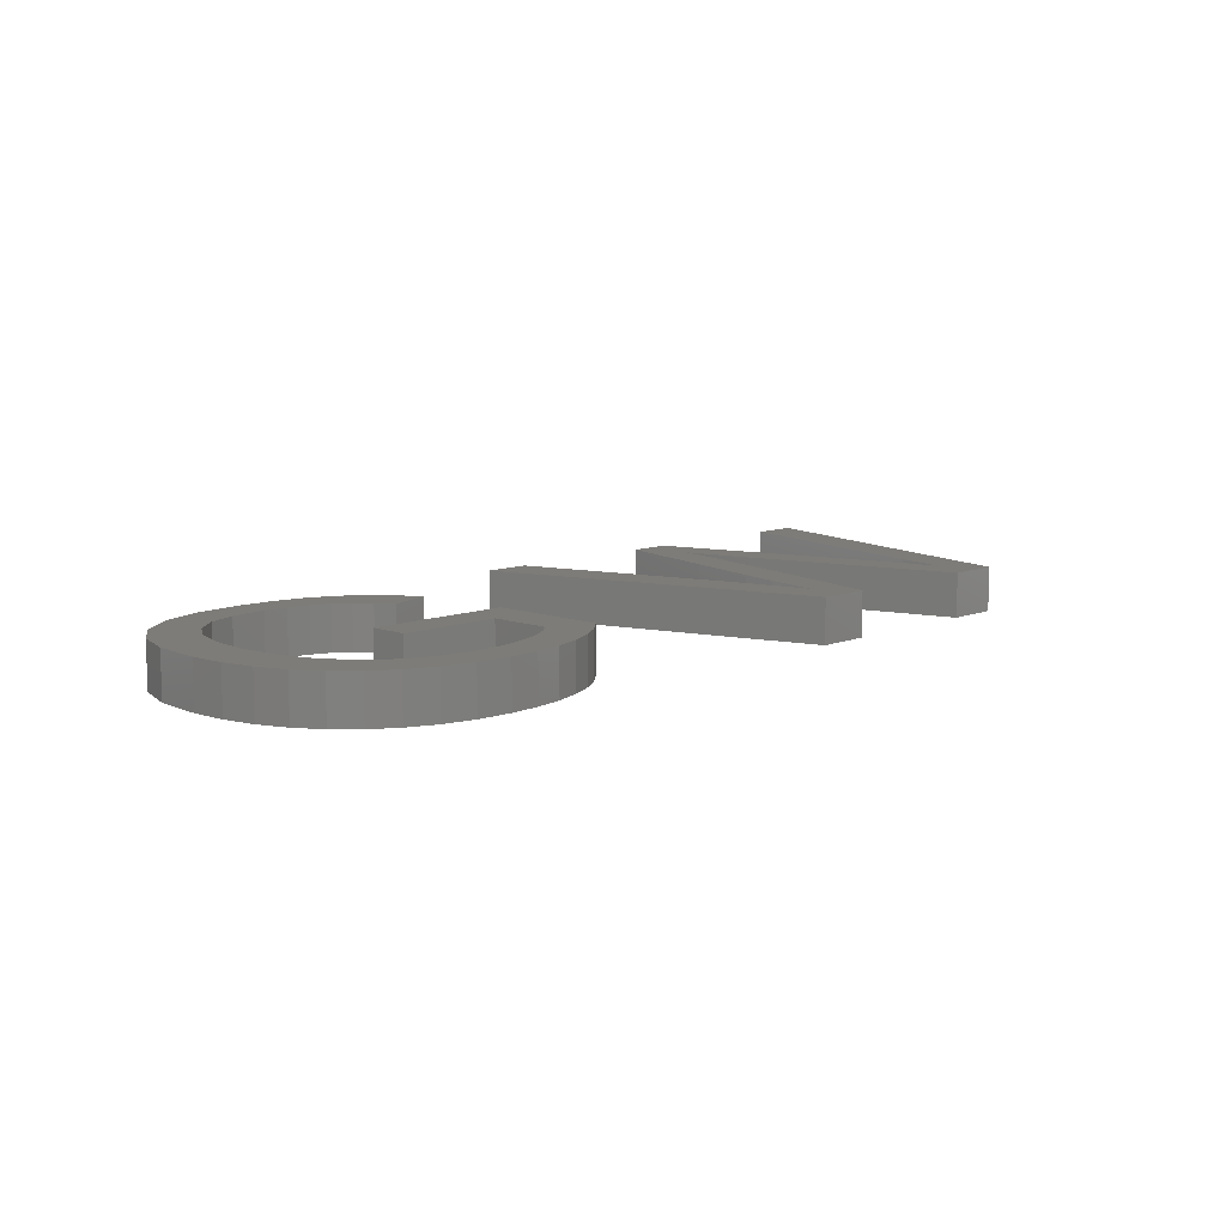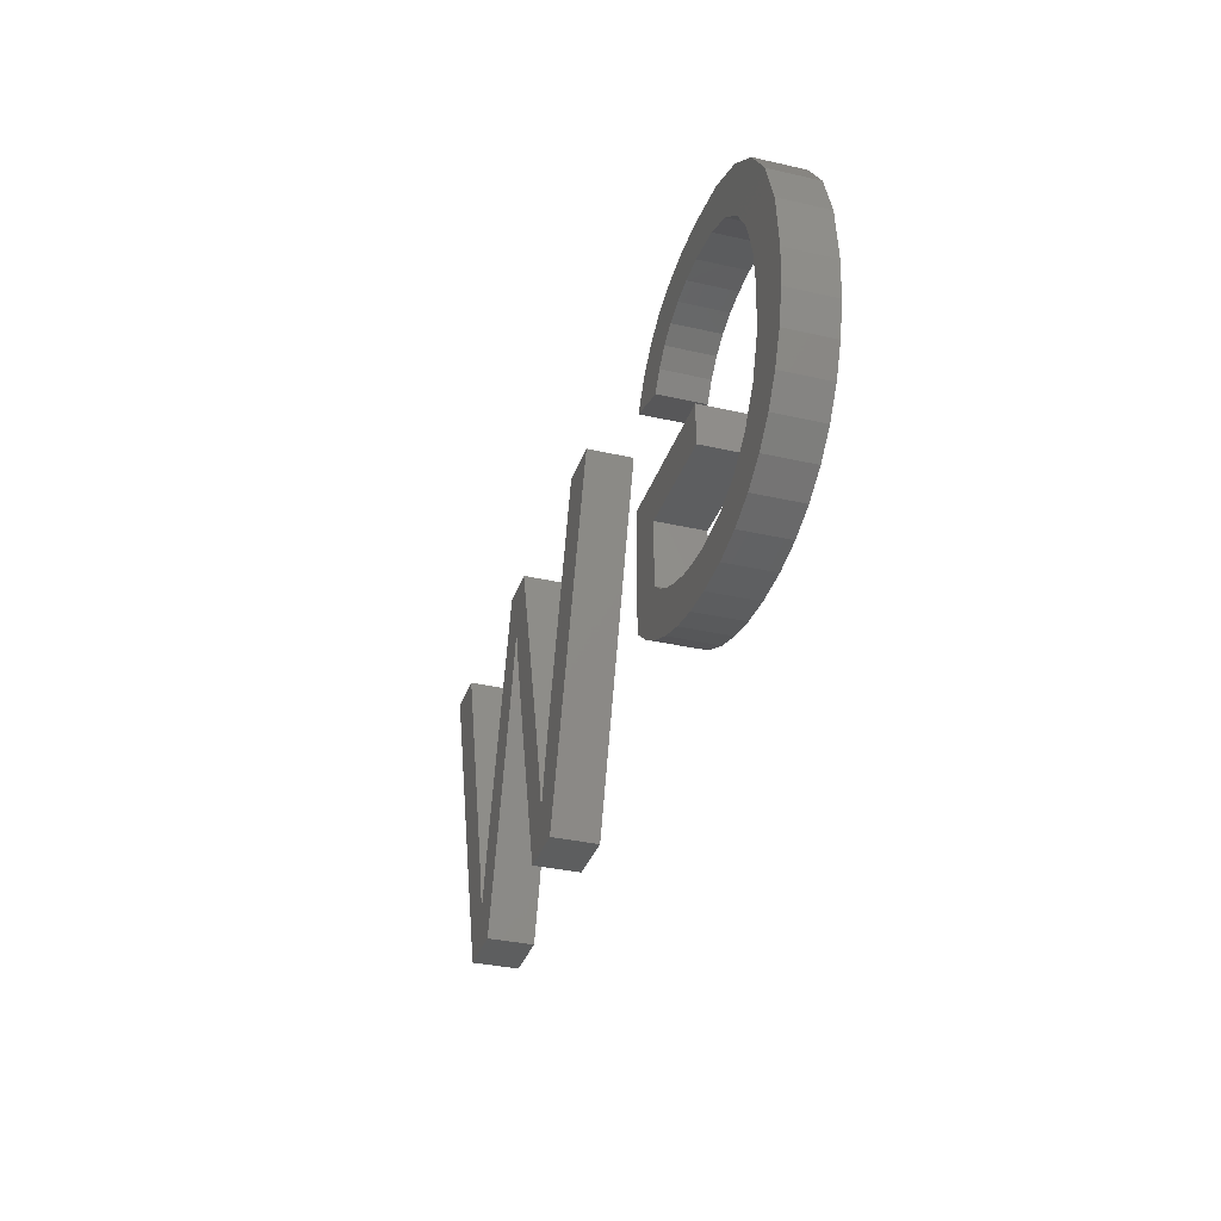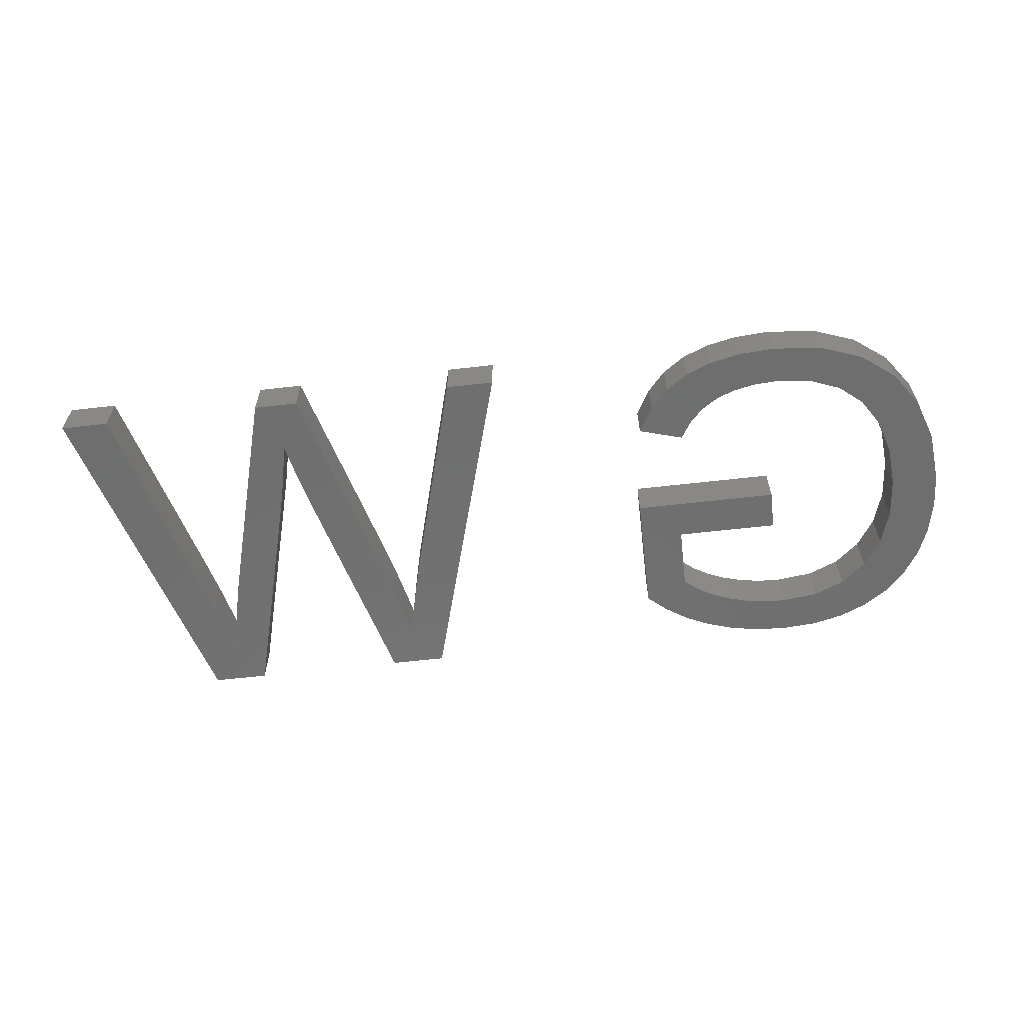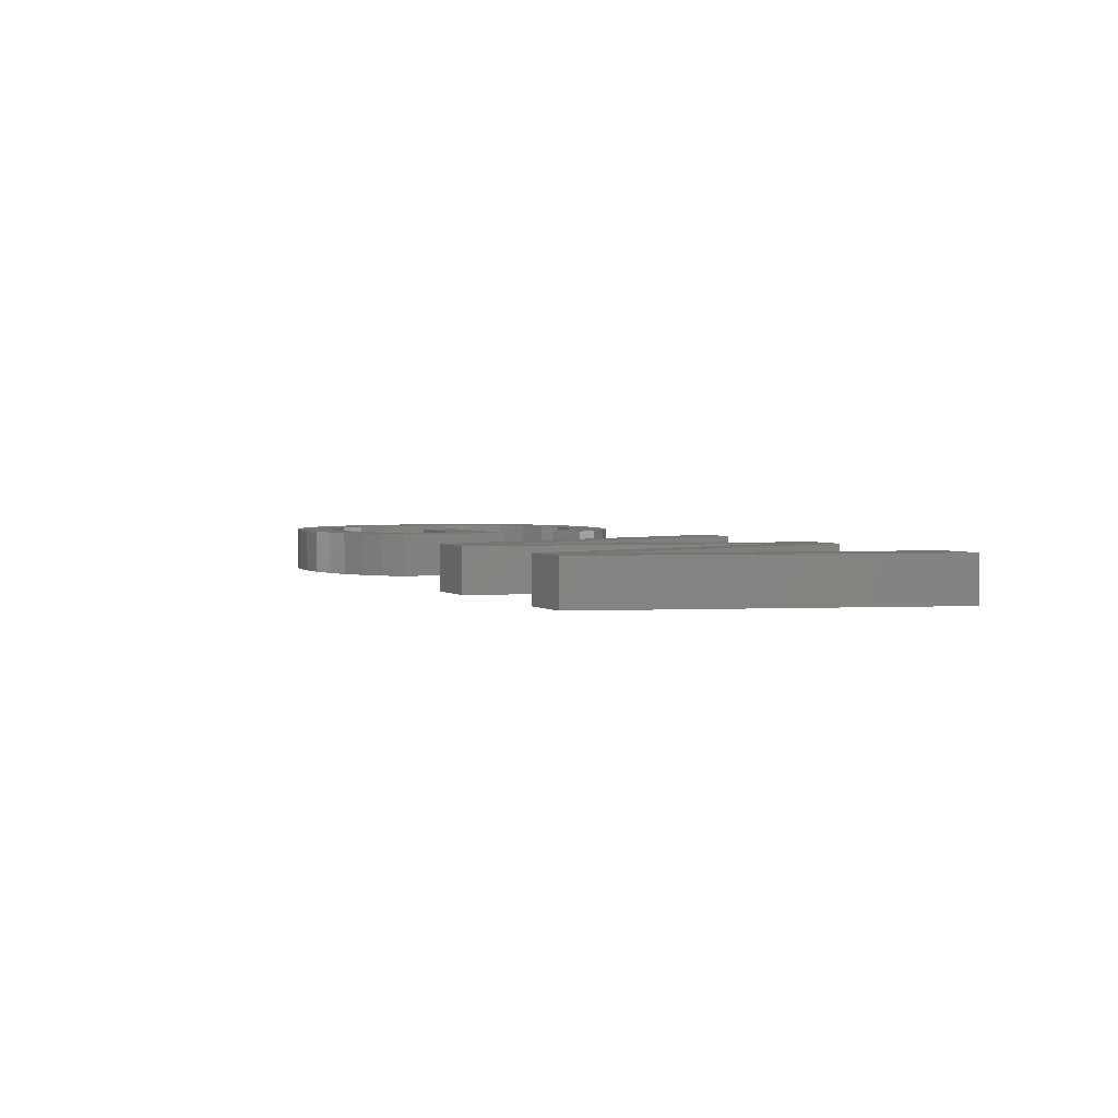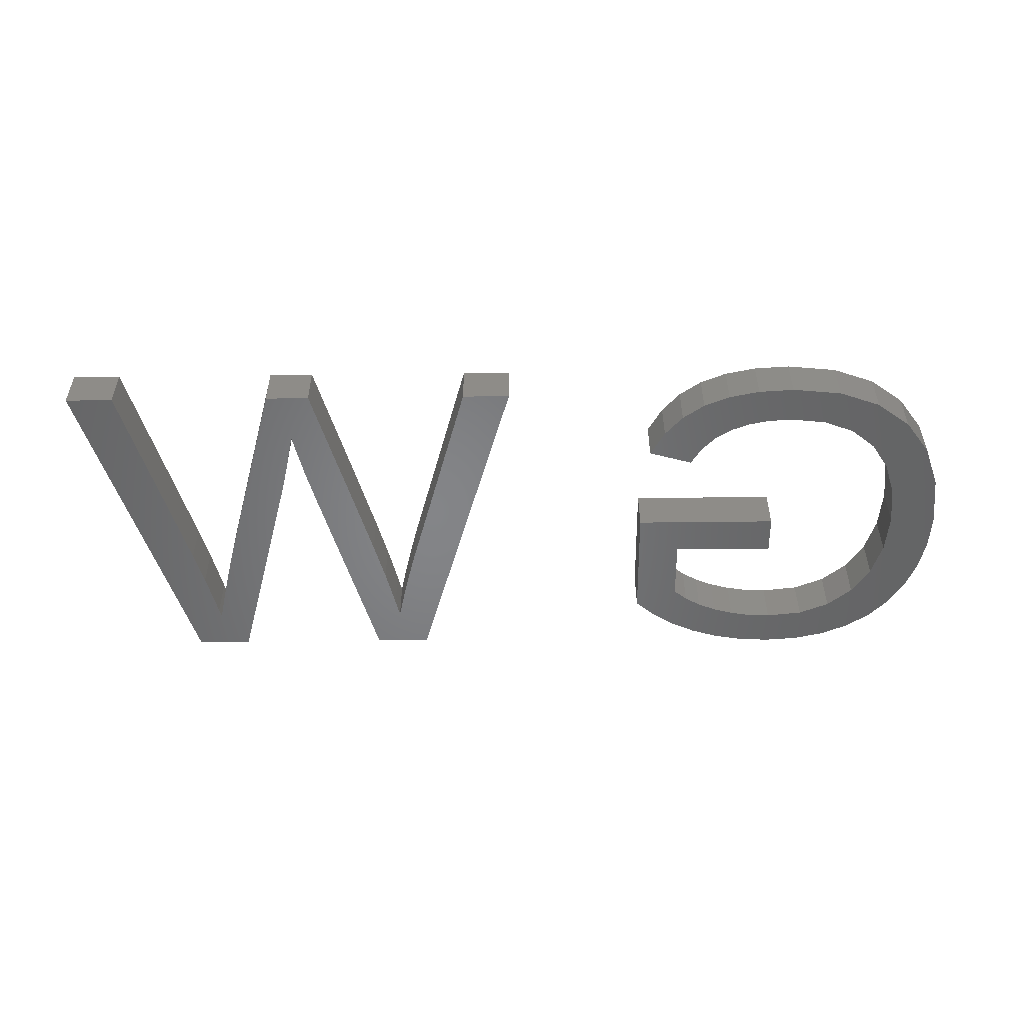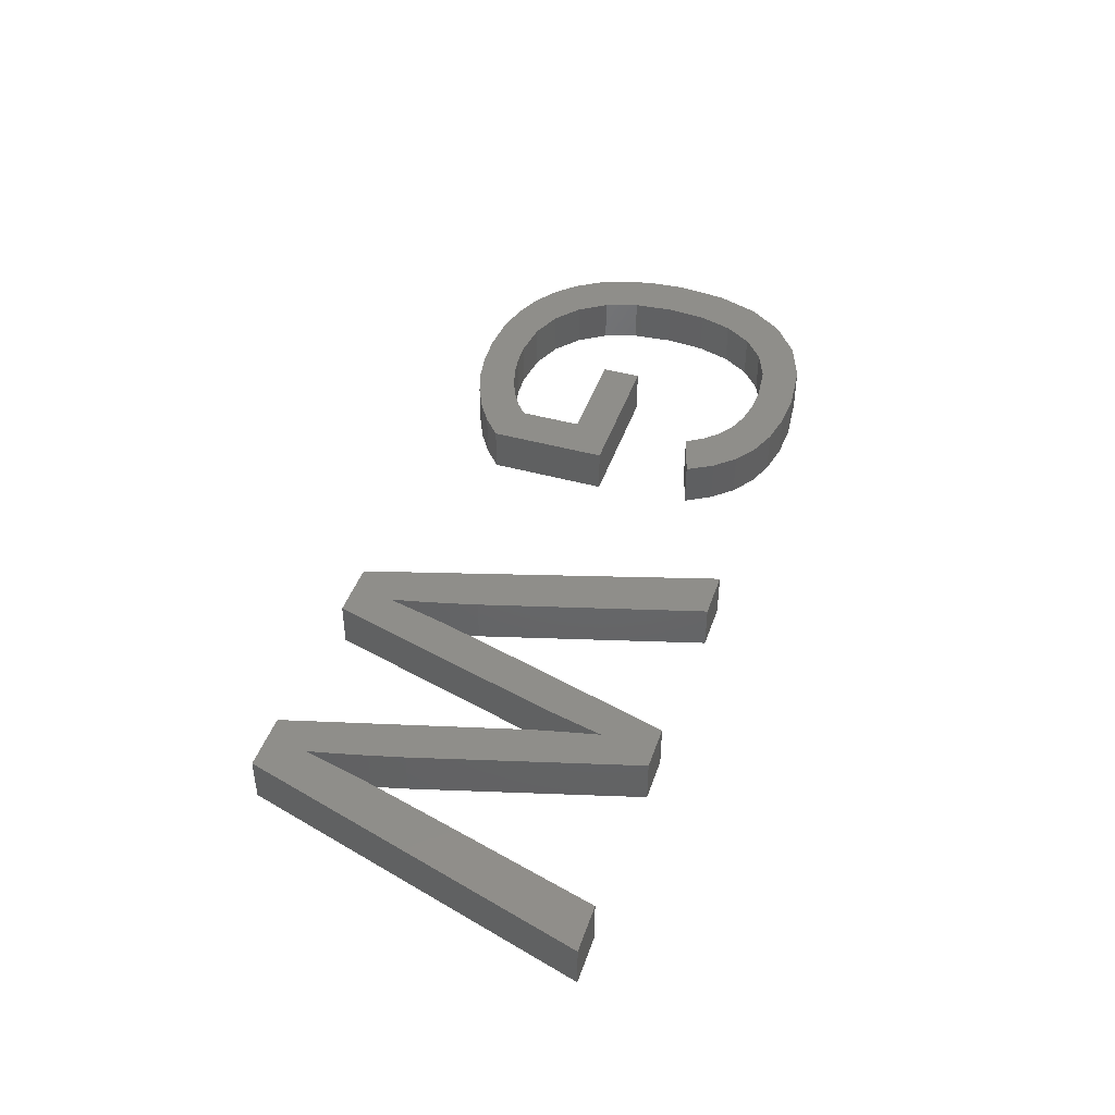
<metadata>
{"format":"stl","ext":"stl","renderer":"f3d","projection":"perspective","resolution":1024,"background":"white","views":[{"elev":9.6,"azim":-46.0,"up":"+Z"},{"elev":-33.7,"azim":-107.3,"up":"+Y"},{"elev":-60.8,"azim":-173.3,"up":"+Z"},{"elev":2.8,"azim":64.9,"up":"+Z"},{"elev":-52.2,"azim":-179.3,"up":"+Z"},{"elev":43.6,"azim":108.2,"up":"+Z"}]}
</metadata>
<code>
# stl→obj: 184 verts, 360 faces
v 17.14 12.68 2
v 23.62 12.68 2
v 21.71 10.95 2
v 23.62 7.403 2
v 21.71 8.184 2
v 17.14 10.95 2
v 35.84 6.822 2
v 37.01 5 2
v 34.54 5 2
v 22.75 6.64 2
v 21.76 6.001 2
v 21.12 7.699 2
v 20.42 7.286 2
v 36.93 11.26 2
v 38.57 10.67 2
v 36.44 9.427 2
v 18.16 4.883 2
v 18.73 6.692 2
v 19.43 5.109 2
v 17.79 6.54 2
v 16.82 4.808 2
v 16.82 6.489 2
v 20.64 5.486 2
v 19.61 6.945 2
v 15.29 4.914 2
v 15.2 6.674 2
v 12.69 5.759 2
v 11.62 6.487 2
v 13.82 7.231 2
v 10.74 7.401 2
v 11.88 9.406 2
v 12.71 8.158 2
v 10.03 8.501 2
v 9.524 9.765 2
v 9.219 11.17 2
v 11.39 10.92 2
v 9.117 12.71 2
v 11.22 12.71 2
v 9.339 15 2
v 11.38 14.5 2
v 10 16.91 2
v 11.84 16 2
v 11.11 18.45 2
v 12.62 17.2 2
v 12.62 19.58 2
v 13.69 18.09 2
v 14.49 20.26 2
v 15.04 18.62 2
v 16.72 20.49 2
v 16.67 18.8 2
v 18.31 20.39 2
v 18.69 18.53 2
v 17.74 18.73 2
v 19.68 20.11 2
v 19.51 18.21 2
v 20.84 19.64 2
v 20.22 17.74 2
v 21.82 18.95 2
v 20.82 17.11 2
v 22.63 18.05 2
v 21.31 16.33 2
v 23.28 16.91 2
v 36.22 8.51 2
v 39.56 14.29 2
v 37.93 14.89 2
v 39.45 20.3 2
v 40.27 17.19 2
v 13.92 5.231 2
v 39.97 15.88 2
v 40.45 17.99 2
v 41.44 20.3 2
v 47.07 14.5 2
v 48.69 20.3 2
v 50.85 20.3 2
v 43.87 5 2
v 44.8 7.98 2
v 45.06 6.822 2
v 46.34 5 2
v 46.06 10.82 2
v 32.19 20.3 2
v 34.94 10.58 2
v 30.03 20.3 2
v 40.76 16.58 2
v 45.63 9.238 2
v 45.16 7.202 2
v 44.48 9.298 2
v 44.1 10.77 2
v 41.21 14.72 2
v 41.01 15.49 2
v 36.02 7.642 2
v 35.55 8.099 2
v 35.25 9.351 2
v 21.71 10.95 4
v 23.62 12.68 4
v 17.14 12.68 4
v 21.71 8.184 4
v 23.62 7.403 4
v 17.14 10.95 4
v 34.54 5 4
v 37.01 5 4
v 35.84 6.822 4
v 22.75 6.64 4
v 21.12 7.699 4
v 21.76 6.001 4
v 20.42 7.286 4
v 36.44 9.427 4
v 38.57 10.67 4
v 36.93 11.26 4
v 19.43 5.109 4
v 18.73 6.692 4
v 18.16 4.883 4
v 16.82 6.489 4
v 16.82 4.808 4
v 17.79 6.54 4
v 19.61 6.945 4
v 20.64 5.486 4
v 15.2 6.674 4
v 15.29 4.914 4
v 13.82 7.231 4
v 11.62 6.487 4
v 12.69 5.759 4
v 12.71 8.158 4
v 11.88 9.406 4
v 10.74 7.401 4
v 10.03 8.501 4
v 11.39 10.92 4
v 9.219 11.17 4
v 9.524 9.765 4
v 11.22 12.71 4
v 9.117 12.71 4
v 11.38 14.5 4
v 9.339 15 4
v 11.84 16 4
v 10 16.91 4
v 12.62 17.2 4
v 11.11 18.45 4
v 13.69 18.09 4
v 12.62 19.58 4
v 14.49 20.26 4
v 16.67 18.8 4
v 16.72 20.49 4
v 15.04 18.62 4
v 17.74 18.73 4
v 18.69 18.53 4
v 18.31 20.39 4
v 19.51 18.21 4
v 19.68 20.11 4
v 20.22 17.74 4
v 20.84 19.64 4
v 20.82 17.11 4
v 21.82 18.95 4
v 22.63 18.05 4
v 23.28 16.91 4
v 21.31 16.33 4
v 36.22 8.51 4
v 37.93 14.89 4
v 39.56 14.29 4
v 40.27 17.19 4
v 39.45 20.3 4
v 13.92 5.231 4
v 39.97 15.88 4
v 40.45 17.99 4
v 41.44 20.3 4
v 50.85 20.3 4
v 48.69 20.3 4
v 47.07 14.5 4
v 45.06 6.822 4
v 44.8 7.98 4
v 43.87 5 4
v 46.06 10.82 4
v 46.34 5 4
v 30.03 20.3 4
v 34.94 10.58 4
v 32.19 20.3 4
v 40.76 16.58 4
v 45.63 9.238 4
v 45.16 7.202 4
v 44.48 9.298 4
v 44.1 10.77 4
v 41.21 14.72 4
v 41.01 15.49 4
v 36.02 7.642 4
v 35.55 8.099 4
v 35.25 9.351 4
f 1 2 3
f 3 4 5
f 1 3 6
f 7 8 9
f 5 4 10
f 11 12 10
f 11 13 12
f 14 15 16
f 17 18 19
f 20 21 22
f 13 23 24
f 3 2 4
f 12 5 10
f 11 23 13
f 23 19 24
f 24 19 18
f 18 17 20
f 20 17 21
f 22 25 26
f 27 28 29
f 30 31 32
f 30 33 31
f 34 35 36
f 35 37 38
f 37 39 40
f 39 41 42
f 42 43 44
f 44 45 46
f 46 45 47
f 48 49 50
f 51 52 53
f 54 55 52
f 56 57 55
f 58 59 57
f 58 60 59
f 61 60 62
f 59 60 61
f 15 63 16
f 56 58 57
f 64 14 65
f 54 56 55
f 51 54 52
f 65 66 67
f 49 51 53
f 50 49 53
f 48 47 49
f 48 46 47
f 44 43 45
f 42 41 43
f 40 39 42
f 38 37 40
f 36 35 38
f 31 34 36
f 31 33 34
f 28 30 32
f 29 28 32
f 68 27 29
f 26 68 29
f 26 25 68
f 22 21 25
f 69 65 67
f 67 66 70
f 70 66 71
f 65 69 64
f 72 73 74
f 75 76 77
f 72 78 79
f 80 81 82
f 71 83 70
f 78 72 74
f 79 78 84
f 84 78 85
f 85 78 77
f 77 78 75
f 76 75 86
f 86 75 87
f 87 75 88
f 88 89 87
f 89 71 87
f 83 71 89
f 15 14 64
f 15 8 63
f 63 8 90
f 90 8 7
f 7 9 91
f 91 9 92
f 81 9 82
f 92 9 81
f 93 94 95
f 96 97 93
f 98 93 95
f 99 100 101
f 102 97 96
f 102 103 104
f 103 105 104
f 106 107 108
f 109 110 111
f 112 113 114
f 115 116 105
f 97 94 93
f 102 96 103
f 105 116 104
f 115 109 116
f 110 109 115
f 114 111 110
f 113 111 114
f 117 118 112
f 119 120 121
f 122 123 124
f 123 125 124
f 126 127 128
f 129 130 127
f 131 132 130
f 133 134 132
f 135 136 133
f 137 138 135
f 139 138 137
f 140 141 142
f 143 144 145
f 144 146 147
f 146 148 149
f 148 150 151
f 150 152 151
f 153 152 154
f 154 152 150
f 106 155 107
f 148 151 149
f 156 108 157
f 146 149 147
f 144 147 145
f 158 159 156
f 143 145 141
f 143 141 140
f 141 139 142
f 139 137 142
f 138 136 135
f 136 134 133
f 133 132 131
f 131 130 129
f 129 127 126
f 126 128 123
f 128 125 123
f 122 124 120
f 122 120 119
f 119 121 160
f 119 160 117
f 160 118 117
f 118 113 112
f 158 156 161
f 162 159 158
f 163 159 162
f 157 161 156
f 164 165 166
f 167 168 169
f 170 171 166
f 172 173 174
f 162 175 163
f 164 166 171
f 176 171 170
f 177 171 176
f 167 171 177
f 169 171 167
f 178 169 168
f 179 169 178
f 180 169 179
f 179 181 180
f 179 163 181
f 181 163 175
f 157 108 107
f 155 100 107
f 182 100 155
f 101 100 182
f 183 99 101
f 184 99 183
f 172 99 173
f 173 99 184
f 19 111 17
f 19 109 111
f 23 109 19
f 23 116 109
f 11 116 23
f 11 104 116
f 10 104 11
f 10 102 104
f 4 102 10
f 4 97 102
f 2 97 4
f 2 94 97
f 1 94 2
f 1 95 94
f 6 95 1
f 6 98 95
f 3 98 6
f 3 93 98
f 5 93 3
f 5 96 93
f 12 96 5
f 12 103 96
f 13 103 12
f 13 105 103
f 24 105 13
f 24 115 105
f 18 115 24
f 18 110 115
f 20 110 18
f 20 114 110
f 22 114 20
f 22 112 114
f 26 112 22
f 26 117 112
f 29 117 26
f 29 119 117
f 32 119 29
f 32 122 119
f 31 122 32
f 31 123 122
f 36 123 31
f 36 126 123
f 38 126 36
f 38 129 126
f 40 129 38
f 40 131 129
f 42 131 40
f 42 133 131
f 44 133 42
f 44 135 133
f 46 135 44
f 46 137 135
f 48 137 46
f 48 142 137
f 50 142 48
f 50 140 142
f 53 140 50
f 53 143 140
f 52 143 53
f 52 144 143
f 55 144 52
f 55 146 144
f 57 146 55
f 57 148 146
f 59 148 57
f 59 150 148
f 61 150 59
f 61 154 150
f 62 154 61
f 62 153 154
f 60 153 62
f 60 152 153
f 58 152 60
f 58 151 152
f 56 151 58
f 56 149 151
f 54 149 56
f 54 147 149
f 51 147 54
f 51 145 147
f 49 145 51
f 49 141 145
f 47 141 49
f 47 139 141
f 45 139 47
f 45 138 139
f 43 138 45
f 43 136 138
f 41 136 43
f 41 134 136
f 39 134 41
f 39 132 134
f 37 132 39
f 37 130 132
f 35 130 37
f 35 127 130
f 34 127 35
f 34 128 127
f 33 128 34
f 33 125 128
f 30 125 33
f 30 124 125
f 28 124 30
f 28 120 124
f 27 120 28
f 27 121 120
f 68 121 27
f 68 160 121
f 25 160 68
f 25 118 160
f 21 118 25
f 21 113 118
f 17 113 21
f 17 111 113
f 64 107 15
f 64 157 107
f 69 157 64
f 69 161 157
f 67 161 69
f 67 158 161
f 70 158 67
f 70 162 158
f 83 162 70
f 83 175 162
f 89 175 83
f 89 181 175
f 88 181 89
f 88 180 181
f 75 180 88
f 75 169 180
f 78 169 75
f 78 171 169
f 74 171 78
f 74 164 171
f 73 164 74
f 73 165 164
f 72 165 73
f 72 166 165
f 79 166 72
f 79 170 166
f 84 170 79
f 84 176 170
f 85 176 84
f 85 177 176
f 77 177 85
f 77 167 177
f 76 167 77
f 76 168 167
f 86 168 76
f 86 178 168
f 87 178 86
f 87 179 178
f 71 179 87
f 71 163 179
f 66 163 71
f 66 159 163
f 65 159 66
f 65 156 159
f 14 156 65
f 14 108 156
f 16 108 14
f 16 106 108
f 63 106 16
f 63 155 106
f 90 155 63
f 90 182 155
f 7 182 90
f 7 101 182
f 91 101 7
f 91 183 101
f 92 183 91
f 92 184 183
f 81 184 92
f 81 173 184
f 80 173 81
f 80 174 173
f 82 174 80
f 82 172 174
f 9 172 82
f 9 99 172
f 8 99 9
f 8 100 99
f 15 100 8
f 15 107 100

</code>
